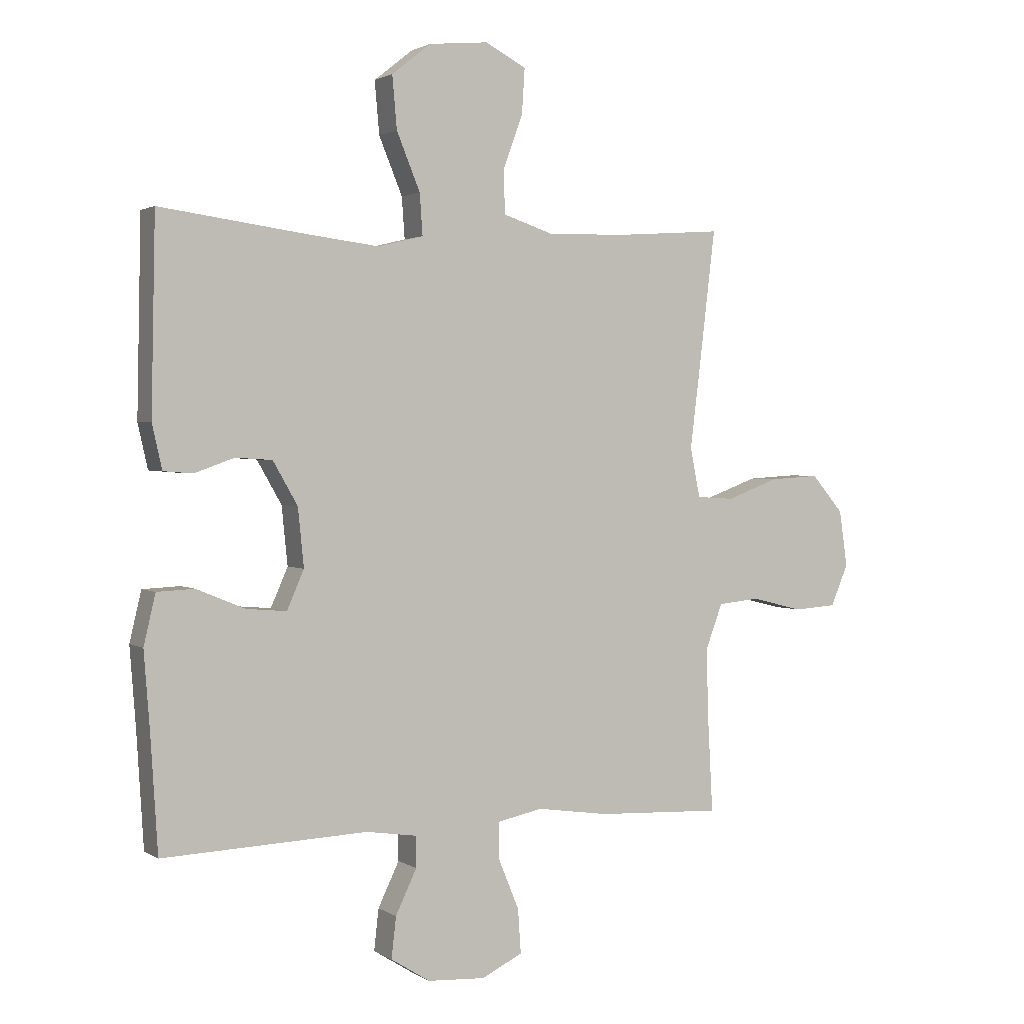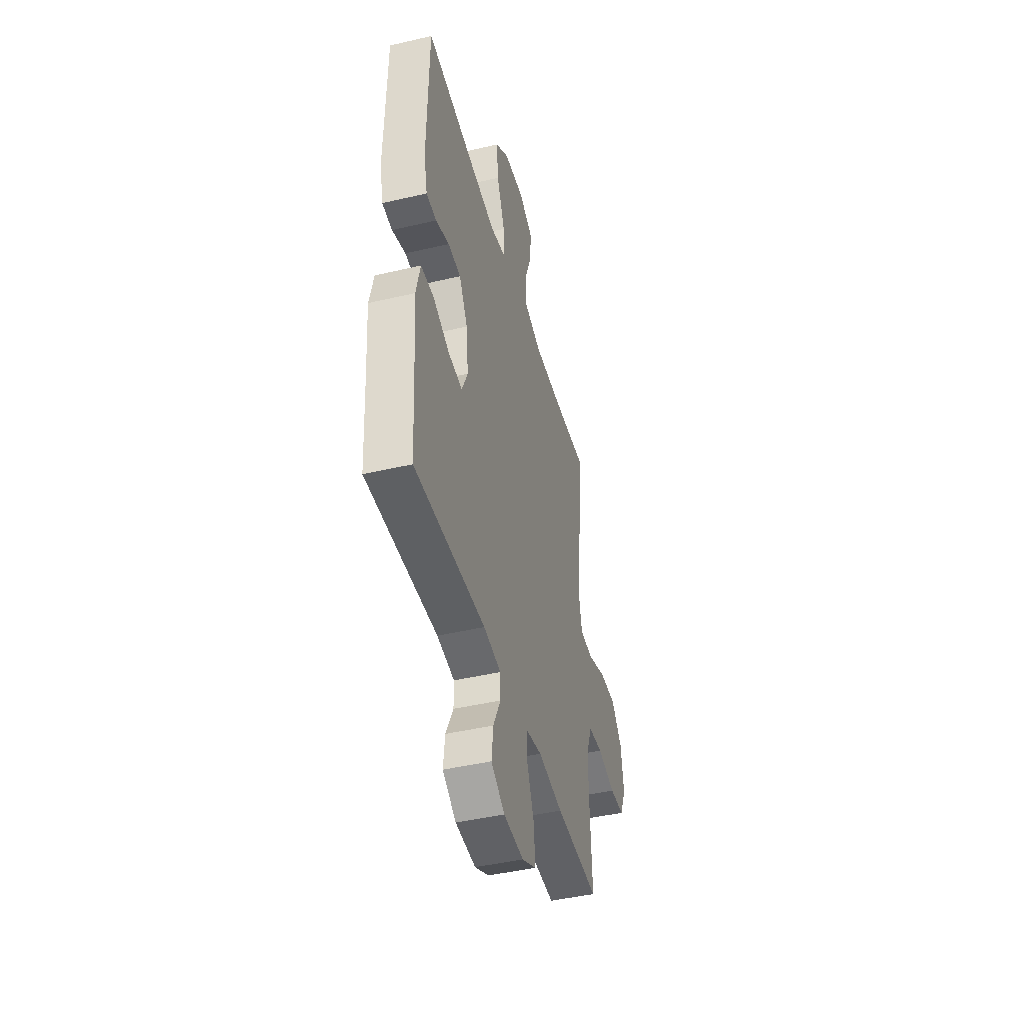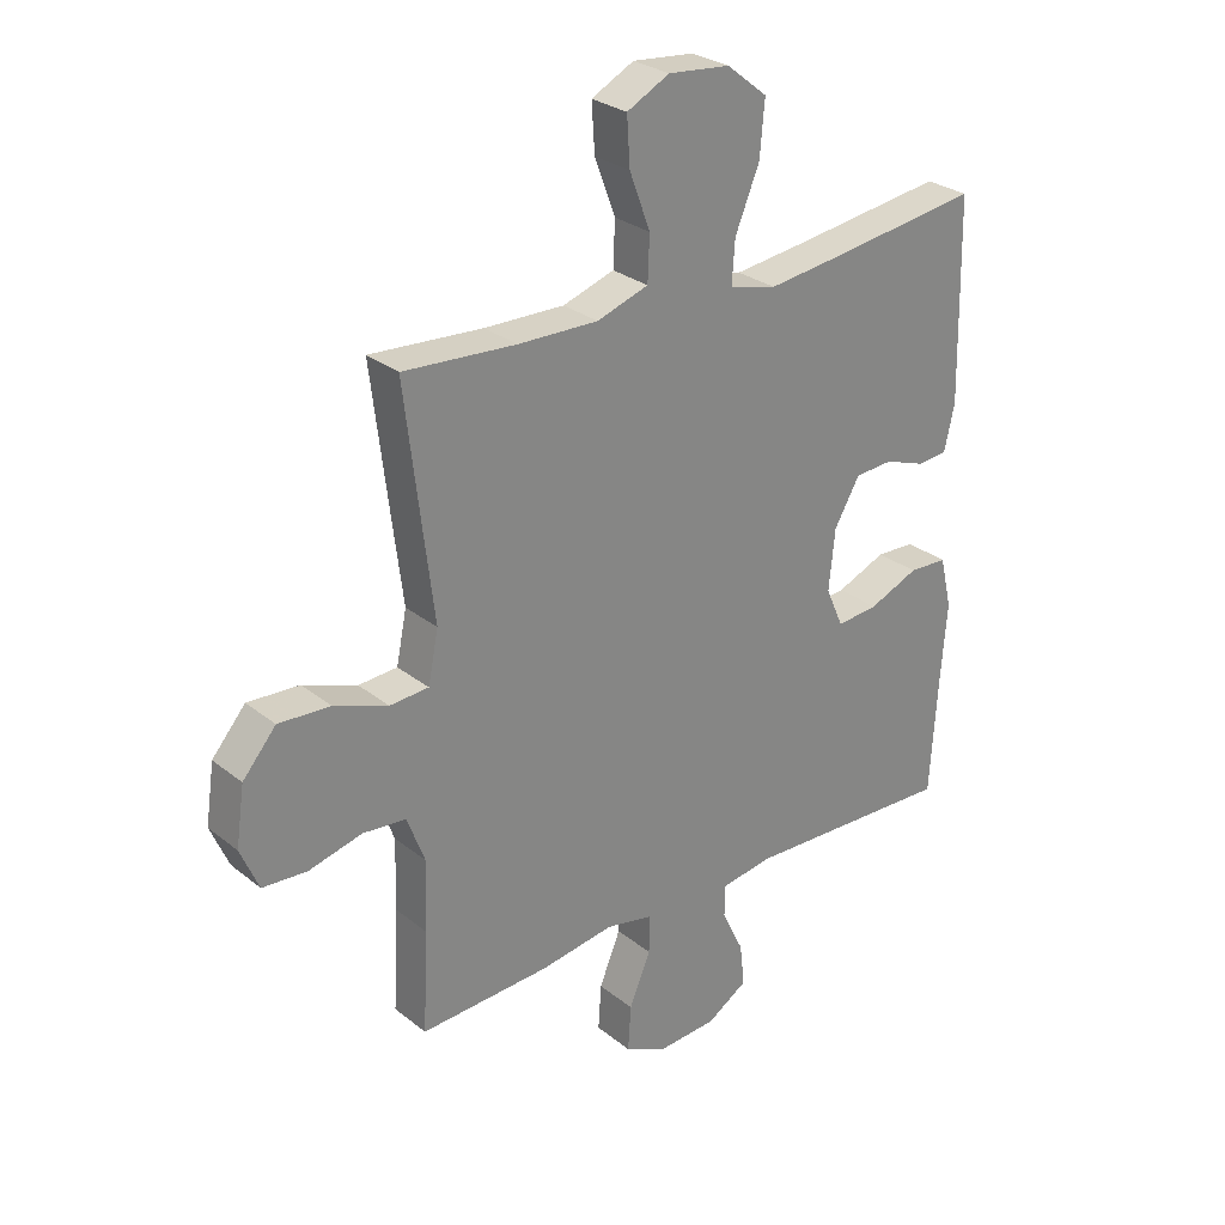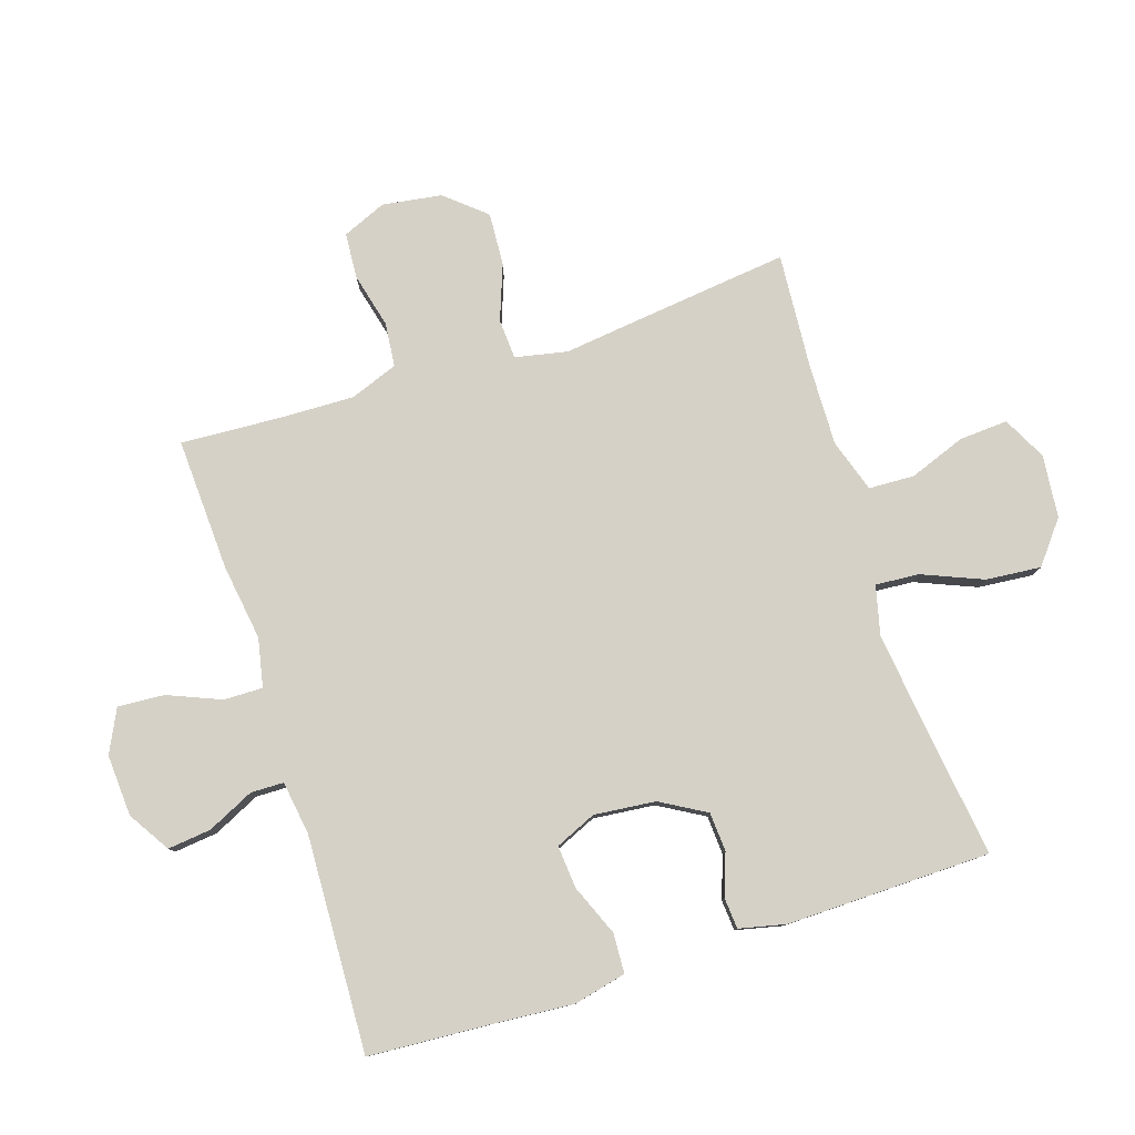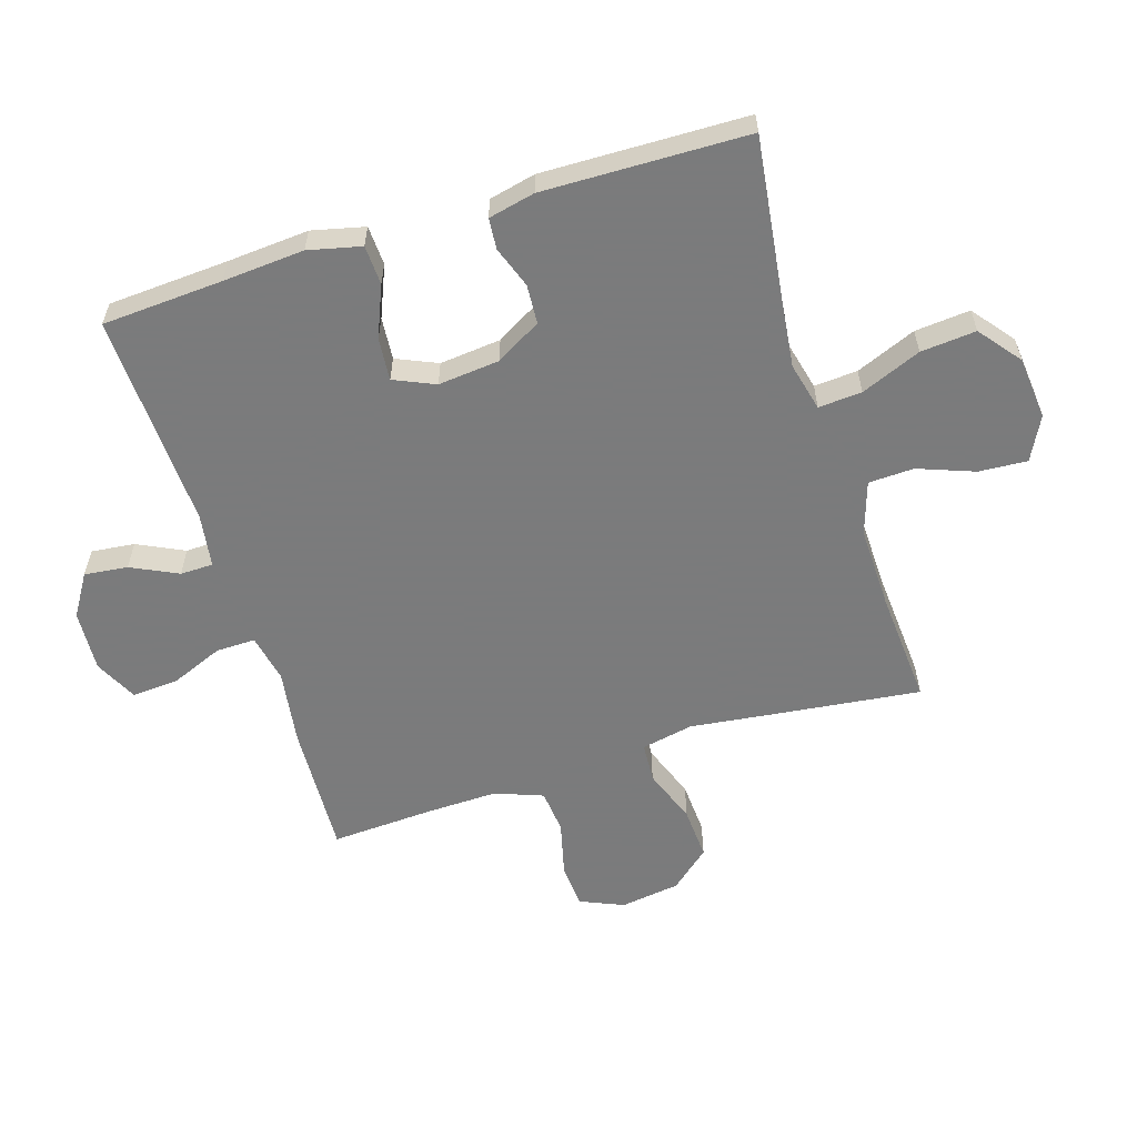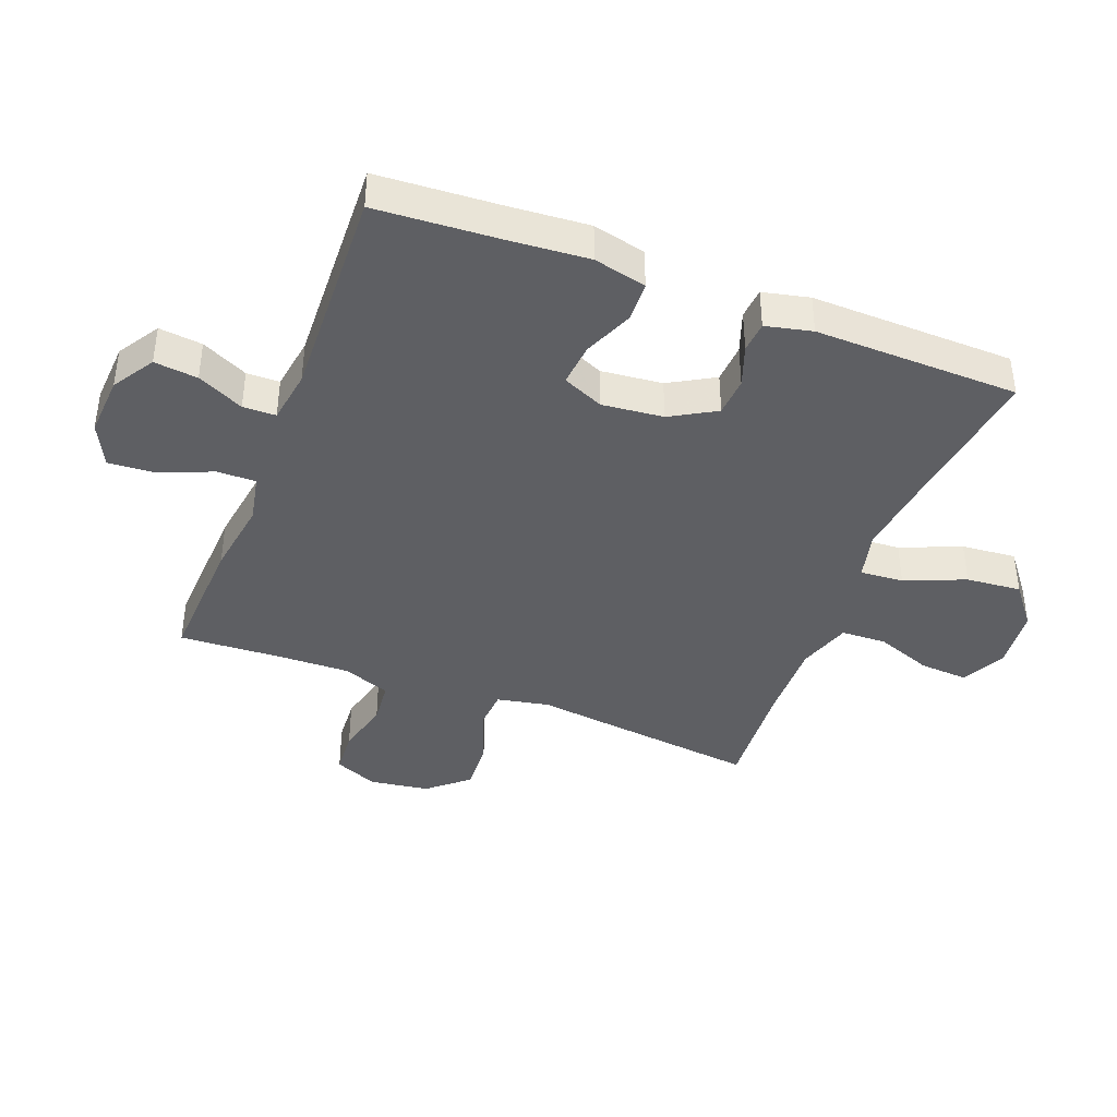
<metadata>
{"format":"obj","ext":"obj","renderer":"f3d","projection":"perspective","resolution":1024,"background":"white","views":[{"elev":2.0,"azim":-27.0,"up":"+Z"},{"elev":-44.8,"azim":-74.8,"up":"+Z"},{"elev":28.2,"azim":140.0,"up":"+Z"},{"elev":79.6,"azim":-107.8,"up":"+Y"},{"elev":-58.4,"azim":-72.6,"up":"+Y"},{"elev":-40.5,"azim":-111.0,"up":"+Y"}]}
</metadata>
<code>
v 0.5 0.07 0.5
v 0.471 0.07 0.257
v 0.455 0.07 0.128
v 0.472 0.07 0.044
v 0.536 0.07 0.04
v 0.625 0.07 0.073
v 0.71 0.07 0.078
v 0.765 0.07 0.014
v 0.779 0.07 -0.082
v 0.749 0.07 -0.152
v 0.676 0.07 -0.157
v 0.588 0.07 -0.135
v 0.517 0.07 -0.142
v 0.488 0.07 -0.219
v 0.491 0.07 -0.335
v 0.5 0.07 -0.5
v 0.286 0.07 -0.49
v 0.164 0.07 -0.472
v 0.086 0.07 -0.488
v 0.087 0.07 -0.551
v 0.122 0.07 -0.636
v 0.127 0.07 -0.711
v 0.058 0.07 -0.745
v -0.041 0.07 -0.739
v -0.108 0.07 -0.697
v -0.1 0.07 -0.627
v -0.064 0.07 -0.552
v -0.065 0.07 -0.499
v -0.151 0.07 -0.486
v -0.5 0.07 -0.5
v -0.512 0.07 -0.305
v -0.522 0.07 -0.174
v -0.502 0.07 -0.089
v -0.438 0.07 -0.086
v -0.356 0.07 -0.12
v -0.287 0.07 -0.126
v -0.258 0.07 -0.06
v -0.268 0.07 0.039
v -0.31 0.07 0.112
v -0.373 0.07 0.116
v -0.44 0.07 0.092
v -0.49 0.07 0.096
v -0.507 0.07 0.171
v -0.5 0.07 0.5
v -0.253 0.07 0.467
v -0.129 0.07 0.452
v -0.051 0.07 0.471
v -0.056 0.07 0.541
v -0.096 0.07 0.638
v -0.104 0.07 0.727
v -0.037 0.07 0.78
v 0.064 0.07 0.79
v 0.134 0.07 0.754
v 0.129 0.07 0.676
v 0.095 0.07 0.585
v 0.098 0.07 0.512
v 0.183 0.07 0.484
v 0.315 0.07 0.487
v 0.5 0 0.5
v 0.471 0 0.257
v 0.455 0 0.128
v 0.472 0 0.044
v 0.536 0 0.04
v 0.625 0 0.073
v 0.71 0 0.078
v 0.765 0 0.014
v 0.779 0 -0.082
v 0.749 0 -0.152
v 0.676 0 -0.157
v 0.588 0 -0.135
v 0.517 0 -0.142
v 0.488 0 -0.219
v 0.491 0 -0.335
v 0.5 0 -0.5
v 0.286 0 -0.49
v 0.164 0 -0.472
v 0.086 0 -0.488
v 0.087 0 -0.551
v 0.122 0 -0.636
v 0.127 0 -0.711
v 0.058 0 -0.745
v -0.041 0 -0.739
v -0.108 0 -0.697
v -0.1 0 -0.627
v -0.064 0 -0.552
v -0.065 0 -0.499
v -0.151 0 -0.486
v -0.5 0 -0.5
v -0.512 0 -0.305
v -0.522 0 -0.174
v -0.502 0 -0.089
v -0.438 0 -0.086
v -0.356 0 -0.12
v -0.287 0 -0.126
v -0.258 0 -0.06
v -0.268 0 0.039
v -0.31 0 0.112
v -0.373 0 0.116
v -0.44 0 0.092
v -0.49 0 0.096
v -0.507 0 0.171
v -0.5 0 0.5
v -0.253 0 0.467
v -0.129 0 0.452
v -0.051 0 0.471
v -0.056 0 0.541
v -0.096 0 0.638
v -0.104 0 0.727
v -0.037 0 0.78
v 0.064 0 0.79
v 0.134 0 0.754
v 0.129 0 0.676
v 0.095 0 0.585
v 0.098 0 0.512
v 0.183 0 0.484
v 0.315 0 0.487
f 53 54 55
f 52 53 55
f 51 52 55
f 50 51 55
f 49 50 55
f 48 49 55
f 47 48 55 56
f 43 44 45
f 42 43 45
f 41 42 45
f 40 41 45
f 39 40 45 46
f 38 39 46 47
f 33 34 35
f 32 33 35
f 31 32 35
f 31 35 36
f 30 31 36
f 29 30 36
f 28 29 36 37
f 25 26 27
f 24 25 27
f 23 24 27
f 22 23 27
f 21 22 27
f 20 21 27
f 19 20 27 28
f 47 56 57
f 38 47 57
f 37 38 57
f 28 37 57
f 19 28 57
f 18 19 57
f 10 11 12
f 9 10 12
f 8 9 12
f 7 8 12
f 6 7 12
f 5 6 12
f 4 5 12 13
f 58 1 2 3
f 57 58 3
f 18 57 3
f 17 18 3
f 16 17 3
f 15 16 3
f 14 15 3 4
f 4 13 14
f 113 112 111
f 113 111 110
f 113 110 109
f 113 109 108
f 113 108 107
f 113 107 106
f 114 113 106 105
f 103 102 101
f 103 101 100
f 103 100 99
f 103 99 98
f 104 103 98 97
f 105 104 97 96
f 93 92 91
f 93 91 90
f 93 90 89
f 94 93 89
f 94 89 88
f 94 88 87
f 95 94 87 86
f 85 84 83
f 85 83 82
f 85 82 81
f 85 81 80
f 85 80 79
f 85 79 78
f 86 85 78 77
f 115 114 105
f 115 105 96
f 115 96 95
f 115 95 86
f 115 86 77
f 115 77 76
f 70 69 68
f 70 68 67
f 70 67 66
f 70 66 65
f 70 65 64
f 70 64 63
f 71 70 63 62
f 61 60 59 116
f 61 116 115
f 61 115 76
f 61 76 75
f 61 75 74
f 61 74 73
f 62 61 73 72
f 72 71 62
f 1 59 60 2
f 2 60 61 3
f 3 61 62 4
f 4 62 63 5
f 5 63 64 6
f 6 64 65 7
f 7 65 66 8
f 8 66 67 9
f 9 67 68 10
f 10 68 69 11
f 11 69 70 12
f 12 70 71 13
f 13 71 72 14
f 14 72 73 15
f 15 73 74 16
f 16 74 75 17
f 17 75 76 18
f 18 76 77 19
f 19 77 78 20
f 20 78 79 21
f 21 79 80 22
f 22 80 81 23
f 23 81 82 24
f 24 82 83 25
f 25 83 84 26
f 26 84 85 27
f 27 85 86 28
f 28 86 87 29
f 29 87 88 30
f 30 88 89 31
f 31 89 90 32
f 32 90 91 33
f 33 91 92 34
f 34 92 93 35
f 35 93 94 36
f 36 94 95 37
f 37 95 96 38
f 38 96 97 39
f 39 97 98 40
f 40 98 99 41
f 41 99 100 42
f 42 100 101 43
f 43 101 102 44
f 44 102 103 45
f 45 103 104 46
f 46 104 105 47
f 47 105 106 48
f 48 106 107 49
f 49 107 108 50
f 50 108 109 51
f 51 109 110 52
f 52 110 111 53
f 53 111 112 54
f 54 112 113 55
f 55 113 114 56
f 56 114 115 57
f 57 115 116 58
f 58 116 59 1

</code>
